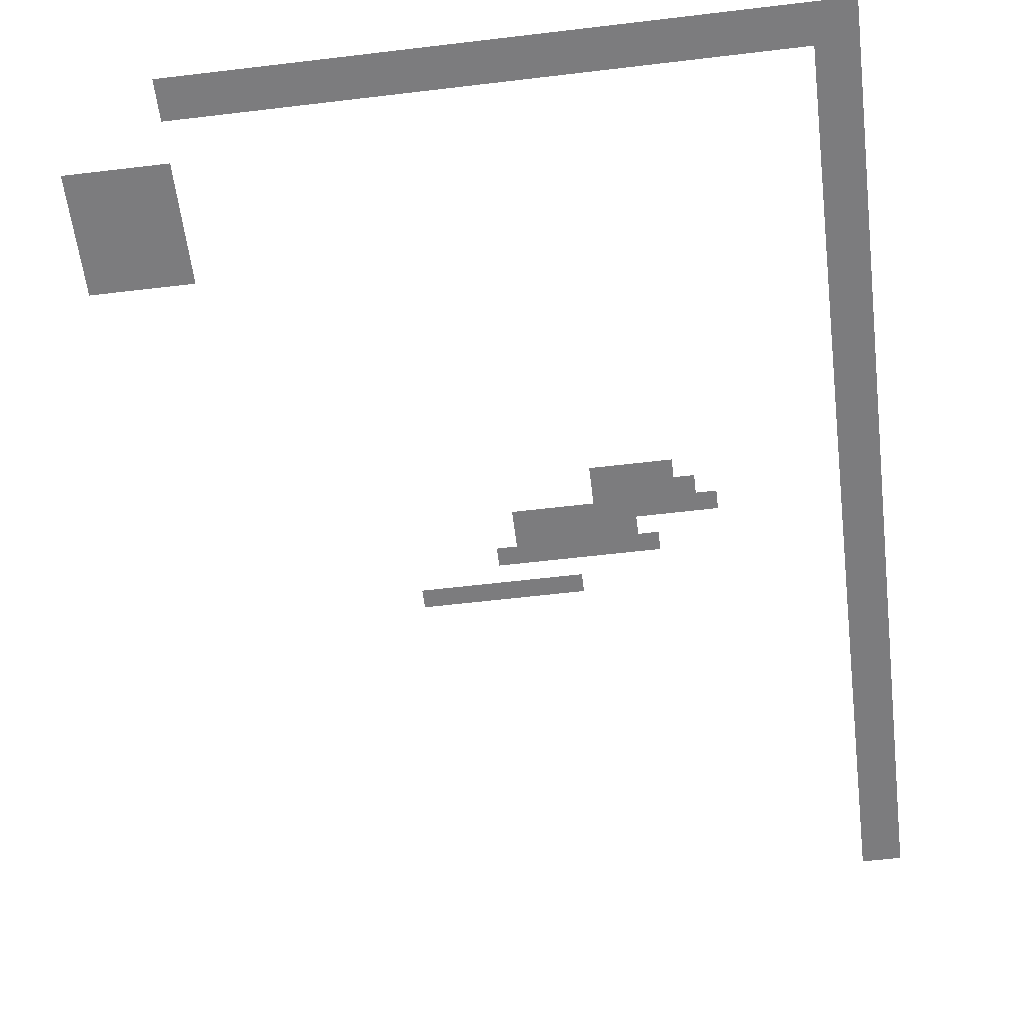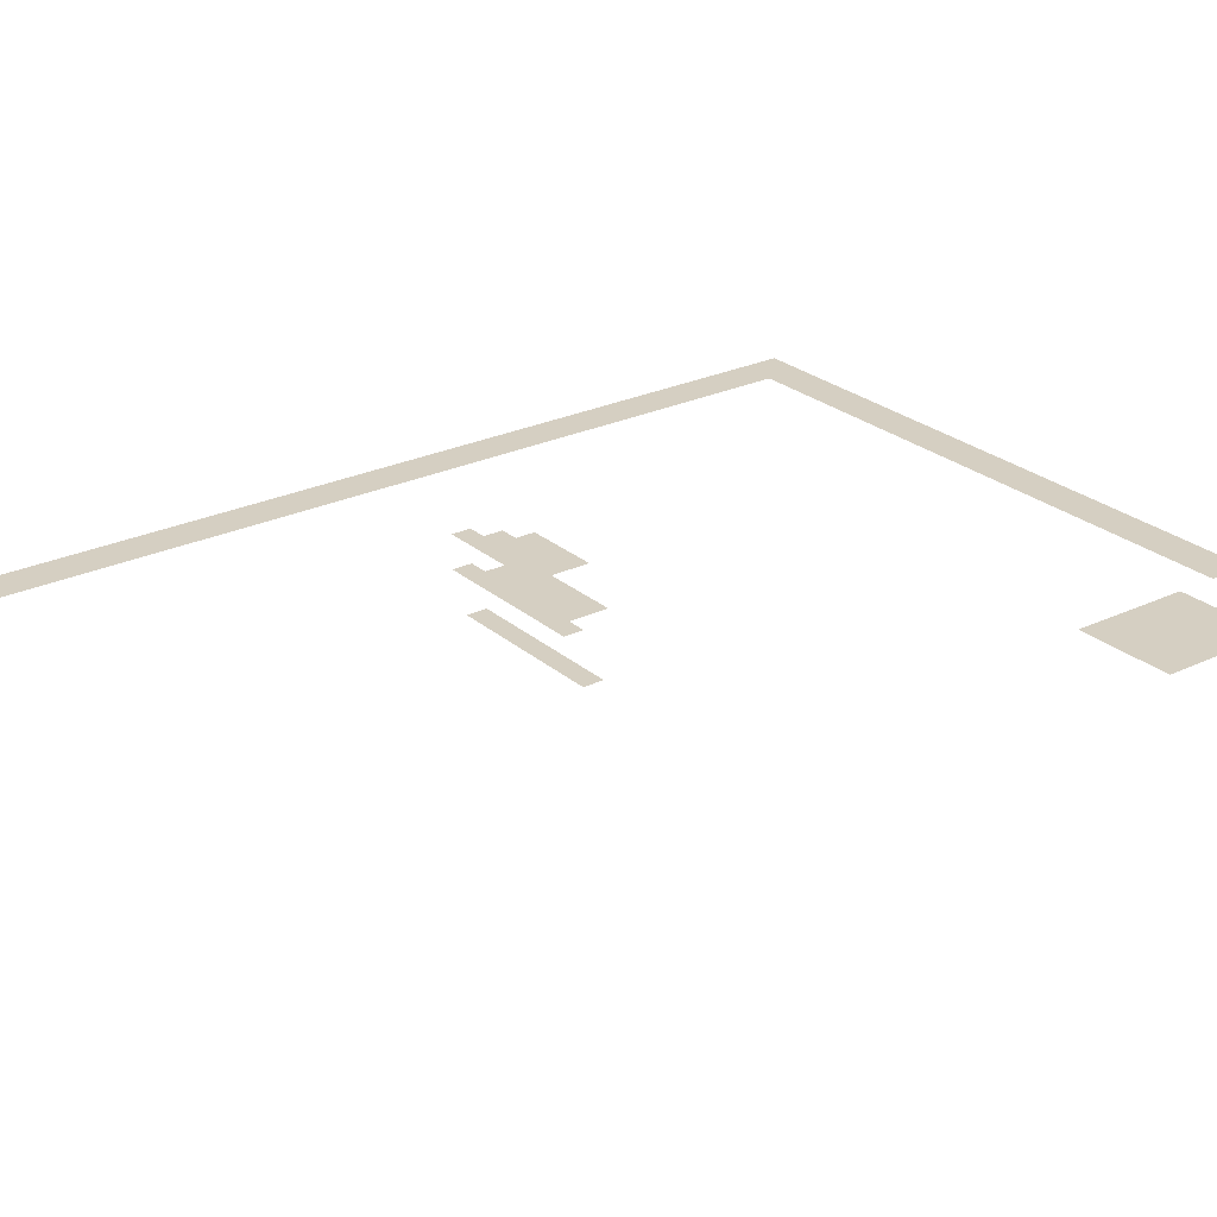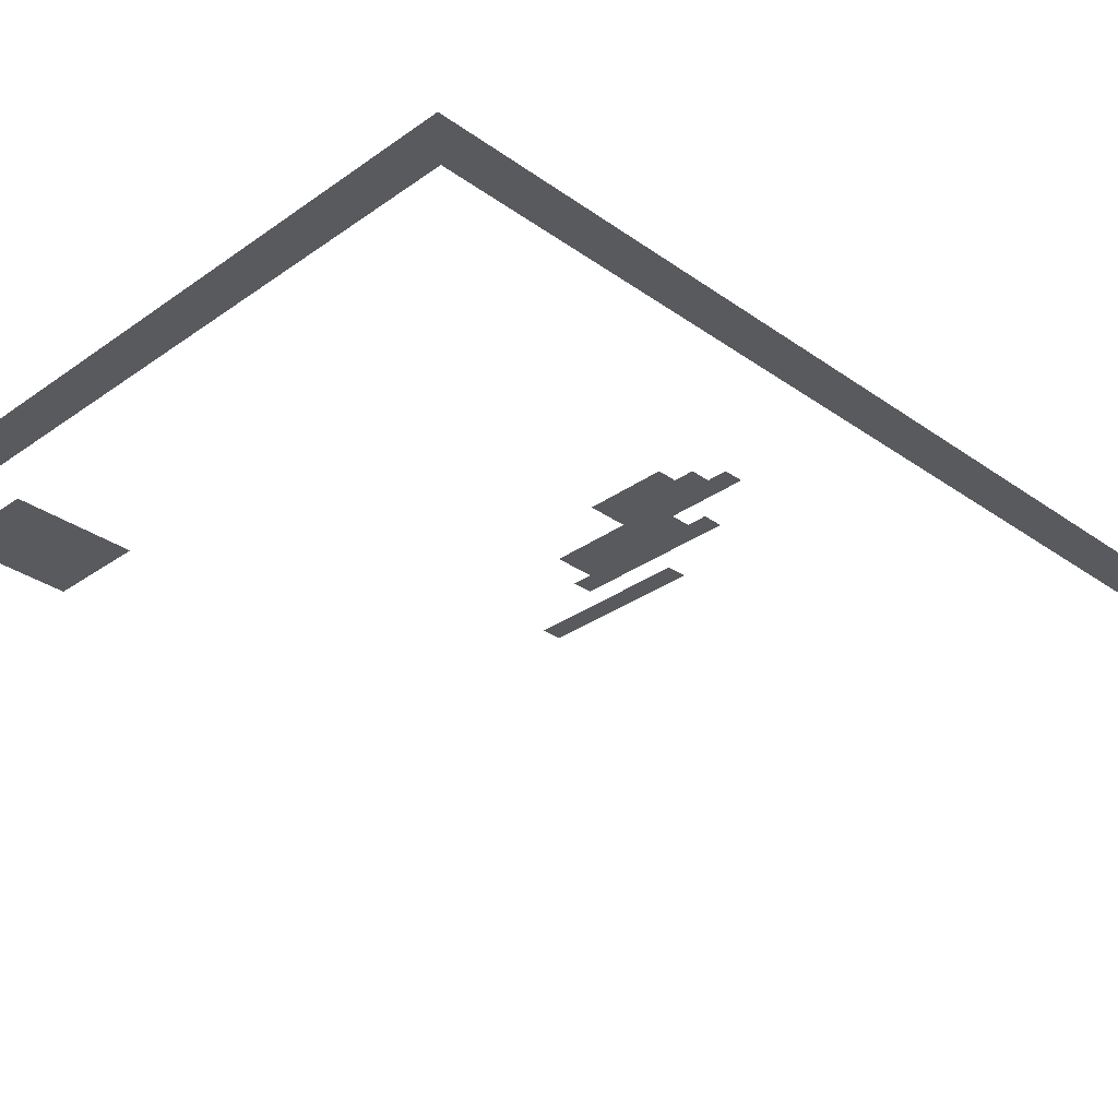
<metadata>
{"format":"obj","ext":"obj","renderer":"f3d","projection":"perspective","resolution":1024,"background":"white","views":[{"elev":-58.9,"azim":-173.0,"up":"+Z"},{"elev":25.9,"azim":53.0,"up":"+Z"},{"elev":-31.8,"azim":-135.0,"up":"+Z"}]}
</metadata>
<code>
v -69 -53 0
v -70 -53 0
v -70 -52 0
v -69 -52 0
v -70 -53 0
v -71 -53 0
v -71 -52 0
v -70 -52 0
v -71 -53 0
v -72 -53 0
v -72 -52 0
v -71 -52 0
v -72 -53 0
v -73 -53 0
v -73 -52 0
v -72 -52 0
v -73 -53 0
v -74 -53 0
v -74 -52 0
v -73 -52 0
v -74 -53 0
v -75 -53 0
v -75 -52 0
v -74 -52 0
v -75 -53 0
v -76 -53 0
v -76 -52 0
v -75 -52 0
v -76 -53 0
v -77 -53 0
v -77 -52 0
v -76 -52 0
v -77 -53 0
v -78 -53 0
v -78 -52 0
v -77 -52 0
v -78 -53 0
v -79 -53 0
v -79 -52 0
v -78 -52 0
v -79 -53 0
v -80 -53 0
v -80 -52 0
v -79 -52 0
v -80 -53 0
v -81 -53 0
v -81 -52 0
v -80 -52 0
v -81 -53 0
v -82 -53 0
v -82 -52 0
v -81 -52 0
v -82 -53 0
v -83 -53 0
v -83 -52 0
v -82 -52 0
v -83 -53 0
v -84 -53 0
v -84 -52 0
v -83 -52 0
v -84 -53 0
v -85 -53 0
v -85 -52 0
v -84 -52 0
v -85 -53 0
v -86 -53 0
v -86 -52 0
v -85 -52 0
v -86 -53 0
v -87 -53 0
v -87 -52 0
v -86 -52 0
v -87 -53 0
v -88 -53 0
v -88 -52 0
v -87 -52 0
v -88 -53 0
v -89 -53 0
v -89 -52 0
v -88 -52 0
v -89 -53 0
v -90 -53 0
v -90 -52 0
v -89 -52 0
v -90 -53 0
v -91 -53 0
v -91 -52 0
v -90 -52 0
v -91 -53 0
v -92 -53 0
v -92 -52 0
v -91 -52 0
v -92 -53 0
v -93 -53 0
v -93 -52 0
v -92 -52 0
v -93 -53 0
v -94 -53 0
v -94 -52 0
v -93 -52 0
v -94 -53 0
v -95 -53 0
v -95 -52 0
v -94 -52 0
v -95 -53 0
v -96 -53 0
v -96 -52 0
v -95 -52 0
v -96 -53 0
v -97 -53 0
v -97 -52 0
v -96 -52 0
v -97 -53 0
v -98 -53 0
v -98 -52 0
v -97 -52 0
v -98 -53 0
v -99 -53 0
v -99 -52 0
v -98 -52 0
v -99 -53 0
v -100 -53 0
v -100 -52 0
v -99 -52 0
v -69 -54 0
v -70 -54 0
v -70 -53 0
v -69 -53 0
v -70 -54 0
v -71 -54 0
v -71 -53 0
v -70 -53 0
v -71 -54 0
v -72 -54 0
v -72 -53 0
v -71 -53 0
v -72 -54 0
v -73 -54 0
v -73 -53 0
v -72 -53 0
v -73 -54 0
v -74 -54 0
v -74 -53 0
v -73 -53 0
v -74 -54 0
v -75 -54 0
v -75 -53 0
v -74 -53 0
v -75 -54 0
v -76 -54 0
v -76 -53 0
v -75 -53 0
v -76 -54 0
v -77 -54 0
v -77 -53 0
v -76 -53 0
v -77 -54 0
v -78 -54 0
v -78 -53 0
v -77 -53 0
v -78 -54 0
v -79 -54 0
v -79 -53 0
v -78 -53 0
v -79 -54 0
v -80 -54 0
v -80 -53 0
v -79 -53 0
v -80 -54 0
v -81 -54 0
v -81 -53 0
v -80 -53 0
v -81 -54 0
v -82 -54 0
v -82 -53 0
v -81 -53 0
v -82 -54 0
v -83 -54 0
v -83 -53 0
v -82 -53 0
v -83 -54 0
v -84 -54 0
v -84 -53 0
v -83 -53 0
v -84 -54 0
v -85 -54 0
v -85 -53 0
v -84 -53 0
v -85 -54 0
v -86 -54 0
v -86 -53 0
v -85 -53 0
v -86 -54 0
v -87 -54 0
v -87 -53 0
v -86 -53 0
v -87 -54 0
v -88 -54 0
v -88 -53 0
v -87 -53 0
v -88 -54 0
v -89 -54 0
v -89 -53 0
v -88 -53 0
v -89 -54 0
v -90 -54 0
v -90 -53 0
v -89 -53 0
v -90 -54 0
v -91 -54 0
v -91 -53 0
v -90 -53 0
v -91 -54 0
v -92 -54 0
v -92 -53 0
v -91 -53 0
v -92 -54 0
v -93 -54 0
v -93 -53 0
v -92 -53 0
v -93 -54 0
v -94 -54 0
v -94 -53 0
v -93 -53 0
v -94 -54 0
v -95 -54 0
v -95 -53 0
v -94 -53 0
v -95 -54 0
v -96 -54 0
v -96 -53 0
v -95 -53 0
v -96 -54 0
v -97 -54 0
v -97 -53 0
v -96 -53 0
v -97 -54 0
v -98 -54 0
v -98 -53 0
v -97 -53 0
v -98 -54 0
v -99 -54 0
v -99 -53 0
v -98 -53 0
v -99 -54 0
v -100 -54 0
v -100 -53 0
v -99 -53 0
v -98 -55 0
v -99 -55 0
v -99 -54 0
v -98 -54 0
v -99 -55 0
v -100 -55 0
v -100 -54 0
v -99 -54 0
v -98 -56 0
v -99 -56 0
v -99 -55 0
v -98 -55 0
v -99 -56 0
v -100 -56 0
v -100 -55 0
v -99 -55 0
v -64 -57 0
v -65 -57 0
v -65 -56 0
v -64 -56 0
v -65 -57 0
v -66 -57 0
v -66 -56 0
v -65 -56 0
v -66 -57 0
v -67 -57 0
v -67 -56 0
v -66 -56 0
v -67 -57 0
v -68 -57 0
v -68 -56 0
v -67 -56 0
v -68 -57 0
v -69 -57 0
v -69 -56 0
v -68 -56 0
v -98 -57 0
v -99 -57 0
v -99 -56 0
v -98 -56 0
v -99 -57 0
v -100 -57 0
v -100 -56 0
v -99 -56 0
v -64 -58 0
v -65 -58 0
v -65 -57 0
v -64 -57 0
v -65 -58 0
v -66 -58 0
v -66 -57 0
v -65 -57 0
v -66 -58 0
v -67 -58 0
v -67 -57 0
v -66 -57 0
v -67 -58 0
v -68 -58 0
v -68 -57 0
v -67 -57 0
v -68 -58 0
v -69 -58 0
v -69 -57 0
v -68 -57 0
v -98 -58 0
v -99 -58 0
v -99 -57 0
v -98 -57 0
v -99 -58 0
v -100 -58 0
v -100 -57 0
v -99 -57 0
v -64 -59 0
v -65 -59 0
v -65 -58 0
v -64 -58 0
v -65 -59 0
v -66 -59 0
v -66 -58 0
v -65 -58 0
v -66 -59 0
v -67 -59 0
v -67 -58 0
v -66 -58 0
v -67 -59 0
v -68 -59 0
v -68 -58 0
v -67 -58 0
v -68 -59 0
v -69 -59 0
v -69 -58 0
v -68 -58 0
v -98 -59 0
v -99 -59 0
v -99 -58 0
v -98 -58 0
v -99 -59 0
v -100 -59 0
v -100 -58 0
v -99 -58 0
v -64 -60 0
v -65 -60 0
v -65 -59 0
v -64 -59 0
v -65 -60 0
v -66 -60 0
v -66 -59 0
v -65 -59 0
v -66 -60 0
v -67 -60 0
v -67 -59 0
v -66 -59 0
v -67 -60 0
v -68 -60 0
v -68 -59 0
v -67 -59 0
v -68 -60 0
v -69 -60 0
v -69 -59 0
v -68 -59 0
v -98 -60 0
v -99 -60 0
v -99 -59 0
v -98 -59 0
v -99 -60 0
v -100 -60 0
v -100 -59 0
v -99 -59 0
v -64 -61 0
v -65 -61 0
v -65 -60 0
v -64 -60 0
v -65 -61 0
v -66 -61 0
v -66 -60 0
v -65 -60 0
v -66 -61 0
v -67 -61 0
v -67 -60 0
v -66 -60 0
v -67 -61 0
v -68 -61 0
v -68 -60 0
v -67 -60 0
v -68 -61 0
v -69 -61 0
v -69 -60 0
v -68 -60 0
v -98 -61 0
v -99 -61 0
v -99 -60 0
v -98 -60 0
v -99 -61 0
v -100 -61 0
v -100 -60 0
v -99 -60 0
v -64 -62 0
v -65 -62 0
v -65 -61 0
v -64 -61 0
v -65 -62 0
v -66 -62 0
v -66 -61 0
v -65 -61 0
v -66 -62 0
v -67 -62 0
v -67 -61 0
v -66 -61 0
v -67 -62 0
v -68 -62 0
v -68 -61 0
v -67 -61 0
v -68 -62 0
v -69 -62 0
v -69 -61 0
v -68 -61 0
v -98 -62 0
v -99 -62 0
v -99 -61 0
v -98 -61 0
v -99 -62 0
v -100 -62 0
v -100 -61 0
v -99 -61 0
v -98 -63 0
v -99 -63 0
v -99 -62 0
v -98 -62 0
v -99 -63 0
v -100 -63 0
v -100 -62 0
v -99 -62 0
v -98 -64 0
v -99 -64 0
v -99 -63 0
v -98 -63 0
v -99 -64 0
v -100 -64 0
v -100 -63 0
v -99 -63 0
v -98 -65 0
v -99 -65 0
v -99 -64 0
v -98 -64 0
v -99 -65 0
v -100 -65 0
v -100 -64 0
v -99 -64 0
v -98 -66 0
v -99 -66 0
v -99 -65 0
v -98 -65 0
v -99 -66 0
v -100 -66 0
v -100 -65 0
v -99 -65 0
v -98 -67 0
v -99 -67 0
v -99 -66 0
v -98 -66 0
v -99 -67 0
v -100 -67 0
v -100 -66 0
v -99 -66 0
v -98 -68 0
v -99 -68 0
v -99 -67 0
v -98 -67 0
v -99 -68 0
v -100 -68 0
v -100 -67 0
v -99 -67 0
v -98 -69 0
v -99 -69 0
v -99 -68 0
v -98 -68 0
v -99 -69 0
v -100 -69 0
v -100 -68 0
v -99 -68 0
v -98 -70 0
v -99 -70 0
v -99 -69 0
v -98 -69 0
v -99 -70 0
v -100 -70 0
v -100 -69 0
v -99 -69 0
v -98 -71 0
v -99 -71 0
v -99 -70 0
v -98 -70 0
v -99 -71 0
v -100 -71 0
v -100 -70 0
v -99 -70 0
v -98 -72 0
v -99 -72 0
v -99 -71 0
v -98 -71 0
v -99 -72 0
v -100 -72 0
v -100 -71 0
v -99 -71 0
v -98 -73 0
v -99 -73 0
v -99 -72 0
v -98 -72 0
v -99 -73 0
v -100 -73 0
v -100 -72 0
v -99 -72 0
v -98 -74 0
v -99 -74 0
v -99 -73 0
v -98 -73 0
v -99 -74 0
v -100 -74 0
v -100 -73 0
v -99 -73 0
v -86 -75 0
v -87 -75 0
v -87 -74 0
v -86 -74 0
v -87 -75 0
v -88 -75 0
v -88 -74 0
v -87 -74 0
v -88 -75 0
v -89 -75 0
v -89 -74 0
v -88 -74 0
v -89 -75 0
v -90 -75 0
v -90 -74 0
v -89 -74 0
v -98 -75 0
v -99 -75 0
v -99 -74 0
v -98 -74 0
v -99 -75 0
v -100 -75 0
v -100 -74 0
v -99 -74 0
v -86 -76 0
v -87 -76 0
v -87 -75 0
v -86 -75 0
v -87 -76 0
v -88 -76 0
v -88 -75 0
v -87 -75 0
v -88 -76 0
v -89 -76 0
v -89 -75 0
v -88 -75 0
v -89 -76 0
v -90 -76 0
v -90 -75 0
v -89 -75 0
v -90 -76 0
v -91 -76 0
v -91 -75 0
v -90 -75 0
v -98 -76 0
v -99 -76 0
v -99 -75 0
v -98 -75 0
v -99 -76 0
v -100 -76 0
v -100 -75 0
v -99 -75 0
v -82 -77 0
v -83 -77 0
v -83 -76 0
v -82 -76 0
v -83 -77 0
v -84 -77 0
v -84 -76 0
v -83 -76 0
v -84 -77 0
v -85 -77 0
v -85 -76 0
v -84 -76 0
v -85 -77 0
v -86 -77 0
v -86 -76 0
v -85 -76 0
v -86 -77 0
v -87 -77 0
v -87 -76 0
v -86 -76 0
v -87 -77 0
v -88 -77 0
v -88 -76 0
v -87 -76 0
v -88 -77 0
v -89 -77 0
v -89 -76 0
v -88 -76 0
v -89 -77 0
v -90 -77 0
v -90 -76 0
v -89 -76 0
v -90 -77 0
v -91 -77 0
v -91 -76 0
v -90 -76 0
v -91 -77 0
v -92 -77 0
v -92 -76 0
v -91 -76 0
v -98 -77 0
v -99 -77 0
v -99 -76 0
v -98 -76 0
v -99 -77 0
v -100 -77 0
v -100 -76 0
v -99 -76 0
v -82 -78 0
v -83 -78 0
v -83 -77 0
v -82 -77 0
v -83 -78 0
v -84 -78 0
v -84 -77 0
v -83 -77 0
v -84 -78 0
v -85 -78 0
v -85 -77 0
v -84 -77 0
v -85 -78 0
v -86 -78 0
v -86 -77 0
v -85 -77 0
v -86 -78 0
v -87 -78 0
v -87 -77 0
v -86 -77 0
v -87 -78 0
v -88 -78 0
v -88 -77 0
v -87 -77 0
v -98 -78 0
v -99 -78 0
v -99 -77 0
v -98 -77 0
v -99 -78 0
v -100 -78 0
v -100 -77 0
v -99 -77 0
v -81 -79 0
v -82 -79 0
v -82 -78 0
v -81 -78 0
v -82 -79 0
v -83 -79 0
v -83 -78 0
v -82 -78 0
v -83 -79 0
v -84 -79 0
v -84 -78 0
v -83 -78 0
v -84 -79 0
v -85 -79 0
v -85 -78 0
v -84 -78 0
v -85 -79 0
v -86 -79 0
v -86 -78 0
v -85 -78 0
v -86 -79 0
v -87 -79 0
v -87 -78 0
v -86 -78 0
v -87 -79 0
v -88 -79 0
v -88 -78 0
v -87 -78 0
v -88 -79 0
v -89 -79 0
v -89 -78 0
v -88 -78 0
v -98 -79 0
v -99 -79 0
v -99 -78 0
v -98 -78 0
v -99 -79 0
v -100 -79 0
v -100 -78 0
v -99 -78 0
v -98 -80 0
v -99 -80 0
v -99 -79 0
v -98 -79 0
v -99 -80 0
v -100 -80 0
v -100 -79 0
v -99 -79 0
v -77 -81 0
v -78 -81 0
v -78 -80 0
v -77 -80 0
v -78 -81 0
v -79 -81 0
v -79 -80 0
v -78 -80 0
v -79 -81 0
v -80 -81 0
v -80 -80 0
v -79 -80 0
v -80 -81 0
v -81 -81 0
v -81 -80 0
v -80 -80 0
v -81 -81 0
v -82 -81 0
v -82 -80 0
v -81 -80 0
v -82 -81 0
v -83 -81 0
v -83 -80 0
v -82 -80 0
v -83 -81 0
v -84 -81 0
v -84 -80 0
v -83 -80 0
v -84 -81 0
v -85 -81 0
v -85 -80 0
v -84 -80 0
v -98 -81 0
v -99 -81 0
v -99 -80 0
v -98 -80 0
v -99 -81 0
v -100 -81 0
v -100 -80 0
v -99 -80 0
v -98 -82 0
v -99 -82 0
v -99 -81 0
v -98 -81 0
v -99 -82 0
v -100 -82 0
v -100 -81 0
v -99 -81 0
v -98 -83 0
v -99 -83 0
v -99 -82 0
v -98 -82 0
v -99 -83 0
v -100 -83 0
v -100 -82 0
v -99 -82 0
v -98 -84 0
v -99 -84 0
v -99 -83 0
v -98 -83 0
v -99 -84 0
v -100 -84 0
v -100 -83 0
v -99 -83 0
v -98 -85 0
v -99 -85 0
v -99 -84 0
v -98 -84 0
v -99 -85 0
v -100 -85 0
v -100 -84 0
v -99 -84 0
v -98 -86 0
v -99 -86 0
v -99 -85 0
v -98 -85 0
v -99 -86 0
v -100 -86 0
v -100 -85 0
v -99 -85 0
v -98 -87 0
v -99 -87 0
v -99 -86 0
v -98 -86 0
v -99 -87 0
v -100 -87 0
v -100 -86 0
v -99 -86 0
v -98 -88 0
v -99 -88 0
v -99 -87 0
v -98 -87 0
v -99 -88 0
v -100 -88 0
v -100 -87 0
v -99 -87 0
v -98 -89 0
v -99 -89 0
v -99 -88 0
v -98 -88 0
v -99 -89 0
v -100 -89 0
v -100 -88 0
v -99 -88 0
v -98 -90 0
v -99 -90 0
v -99 -89 0
v -98 -89 0
v -99 -90 0
v -100 -90 0
v -100 -89 0
v -99 -89 0
v -98 -91 0
v -99 -91 0
v -99 -90 0
v -98 -90 0
v -99 -91 0
v -100 -91 0
v -100 -90 0
v -99 -90 0
v -98 -92 0
v -99 -92 0
v -99 -91 0
v -98 -91 0
v -99 -92 0
v -100 -92 0
v -100 -91 0
v -99 -91 0
v -98 -93 0
v -99 -93 0
v -99 -92 0
v -98 -92 0
v -99 -93 0
v -100 -93 0
v -100 -92 0
v -99 -92 0
v -98 -94 0
v -99 -94 0
v -99 -93 0
v -98 -93 0
v -99 -94 0
v -100 -94 0
v -100 -93 0
v -99 -93 0
v -98 -95 0
v -99 -95 0
v -99 -94 0
v -98 -94 0
v -99 -95 0
v -100 -95 0
v -100 -94 0
v -99 -94 0
v -98 -96 0
v -99 -96 0
v -99 -95 0
v -98 -95 0
v -99 -96 0
v -100 -96 0
v -100 -95 0
v -99 -95 0
v -98 -97 0
v -99 -97 0
v -99 -96 0
v -98 -96 0
v -99 -97 0
v -100 -97 0
v -100 -96 0
v -99 -96 0
v -98 -98 0
v -99 -98 0
v -99 -97 0
v -98 -97 0
v -99 -98 0
v -100 -98 0
v -100 -97 0
v -99 -97 0
v -98 -99 0
v -99 -99 0
v -99 -98 0
v -98 -98 0
v -99 -99 0
v -100 -99 0
v -100 -98 0
v -99 -98 0
v -98 -100 0
v -99 -100 0
v -99 -99 0
v -98 -99 0
v -99 -100 0
v -100 -100 0
v -100 -99 0
v -99 -99 0
g LevelPerhaps_mesh_0006
f 1 2 3 4
f 5 6 7 8
f 9 10 11 12
f 13 14 15 16
f 17 18 19 20
f 21 22 23 24
f 25 26 27 28
f 29 30 31 32
f 33 34 35 36
f 37 38 39 40
f 41 42 43 44
f 45 46 47 48
f 49 50 51 52
f 53 54 55 56
f 57 58 59 60
f 61 62 63 64
f 65 66 67 68
f 69 70 71 72
f 73 74 75 76
f 77 78 79 80
f 81 82 83 84
f 85 86 87 88
f 89 90 91 92
f 93 94 95 96
f 97 98 99 100
f 101 102 103 104
f 105 106 107 108
f 109 110 111 112
f 113 114 115 116
f 117 118 119 120
f 121 122 123 124
f 125 126 127 128
f 129 130 131 132
f 133 134 135 136
f 137 138 139 140
f 141 142 143 144
f 145 146 147 148
f 149 150 151 152
f 153 154 155 156
f 157 158 159 160
f 161 162 163 164
f 165 166 167 168
f 169 170 171 172
f 173 174 175 176
f 177 178 179 180
f 181 182 183 184
f 185 186 187 188
f 189 190 191 192
f 193 194 195 196
f 197 198 199 200
f 201 202 203 204
f 205 206 207 208
f 209 210 211 212
f 213 214 215 216
f 217 218 219 220
f 221 222 223 224
f 225 226 227 228
f 229 230 231 232
f 233 234 235 236
f 237 238 239 240
f 241 242 243 244
f 245 246 247 248
f 249 250 251 252
f 253 254 255 256
f 257 258 259 260
f 261 262 263 264
f 265 266 267 268
f 269 270 271 272
f 273 274 275 276
f 277 278 279 280
f 281 282 283 284
f 285 286 287 288
f 289 290 291 292
f 293 294 295 296
f 297 298 299 300
f 301 302 303 304
f 305 306 307 308
f 309 310 311 312
f 313 314 315 316
f 317 318 319 320
f 321 322 323 324
f 325 326 327 328
f 329 330 331 332
f 333 334 335 336
f 337 338 339 340
f 341 342 343 344
f 345 346 347 348
f 349 350 351 352
f 353 354 355 356
f 357 358 359 360
f 361 362 363 364
f 365 366 367 368
f 369 370 371 372
f 373 374 375 376
f 377 378 379 380
f 381 382 383 384
f 385 386 387 388
f 389 390 391 392
f 393 394 395 396
f 397 398 399 400
f 401 402 403 404
f 405 406 407 408
f 409 410 411 412
f 413 414 415 416
f 417 418 419 420
f 421 422 423 424
f 425 426 427 428
f 429 430 431 432
f 433 434 435 436
f 437 438 439 440
f 441 442 443 444
f 445 446 447 448
f 449 450 451 452
f 453 454 455 456
f 457 458 459 460
f 461 462 463 464
f 465 466 467 468
f 469 470 471 472
f 473 474 475 476
f 477 478 479 480
f 481 482 483 484
f 485 486 487 488
f 489 490 491 492
f 493 494 495 496
f 497 498 499 500
f 501 502 503 504
f 505 506 507 508
f 509 510 511 512
f 513 514 515 516
f 517 518 519 520
f 521 522 523 524
f 525 526 527 528
f 529 530 531 532
f 533 534 535 536
f 537 538 539 540
f 541 542 543 544
f 545 546 547 548
f 549 550 551 552
f 553 554 555 556
f 557 558 559 560
f 561 562 563 564
f 565 566 567 568
f 569 570 571 572
f 573 574 575 576
f 577 578 579 580
f 581 582 583 584
f 585 586 587 588
f 589 590 591 592
f 593 594 595 596
f 597 598 599 600
f 601 602 603 604
f 605 606 607 608
f 609 610 611 612
f 613 614 615 616
f 617 618 619 620
f 621 622 623 624
f 625 626 627 628
f 629 630 631 632
f 633 634 635 636
f 637 638 639 640
f 641 642 643 644
f 645 646 647 648
f 649 650 651 652
f 653 654 655 656
f 657 658 659 660
f 661 662 663 664
f 665 666 667 668
f 669 670 671 672
f 673 674 675 676
f 677 678 679 680
f 681 682 683 684
f 685 686 687 688
f 689 690 691 692
f 693 694 695 696
f 697 698 699 700
f 701 702 703 704
f 705 706 707 708
f 709 710 711 712
f 713 714 715 716
f 717 718 719 720
f 721 722 723 724
f 725 726 727 728
f 729 730 731 732
f 733 734 735 736
f 737 738 739 740
f 741 742 743 744
f 745 746 747 748
f 749 750 751 752
f 753 754 755 756
f 757 758 759 760
f 761 762 763 764
f 765 766 767 768
f 769 770 771 772
f 773 774 775 776
f 777 778 779 780
f 781 782 783 784
f 785 786 787 788
f 789 790 791 792
f 793 794 795 796
f 797 798 799 800
f 801 802 803 804
f 805 806 807 808
f 809 810 811 812
f 813 814 815 816
f 817 818 819 820
f 821 822 823 824
f 825 826 827 828
f 829 830 831 832
f 833 834 835 836
f 837 838 839 840
f 841 842 843 844
f 845 846 847 848
f 849 850 851 852
f 853 854 855 856
f 857 858 859 860
f 861 862 863 864
f 865 866 867 868
f 869 870 871 872
f 873 874 875 876
f 877 878 879 880
f 881 882 883 884
f 885 886 887 888
f 889 890 891 892
f 893 894 895 896
f 897 898 899 900

</code>
